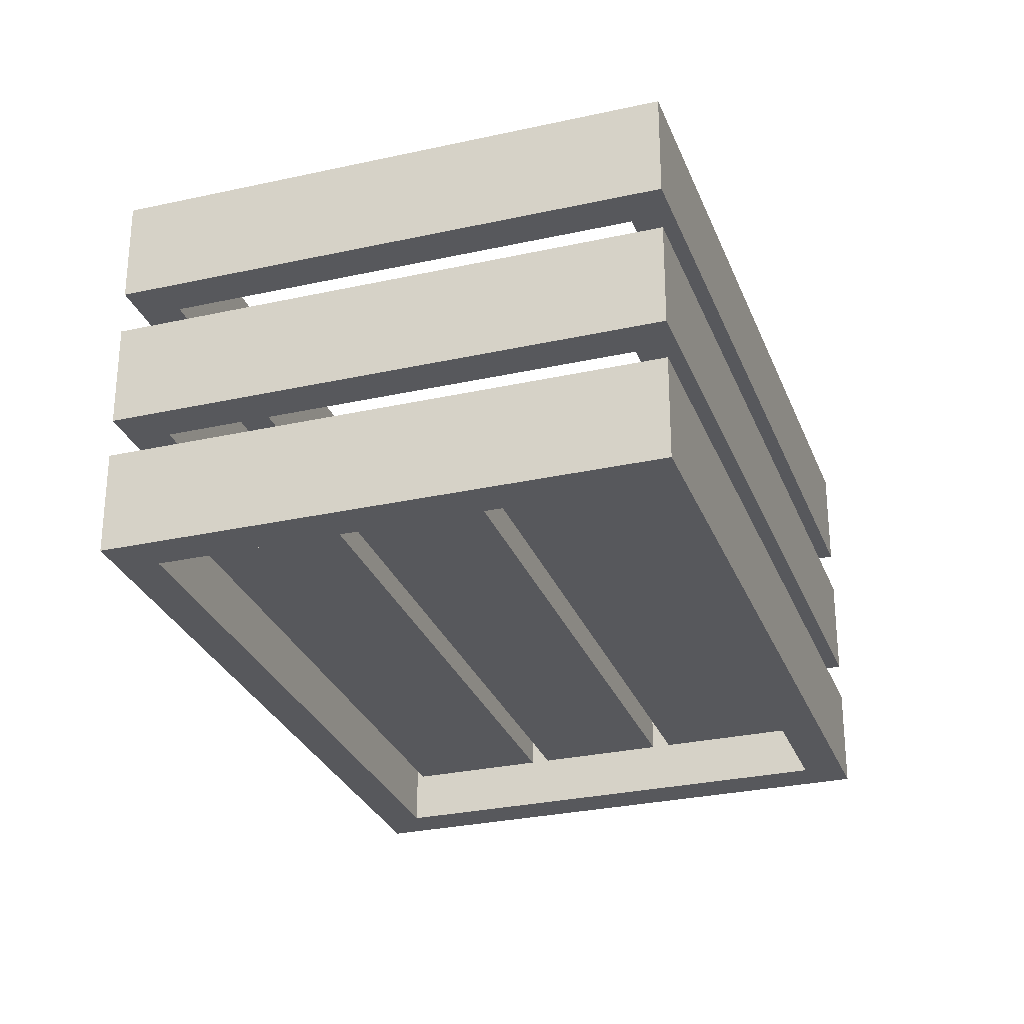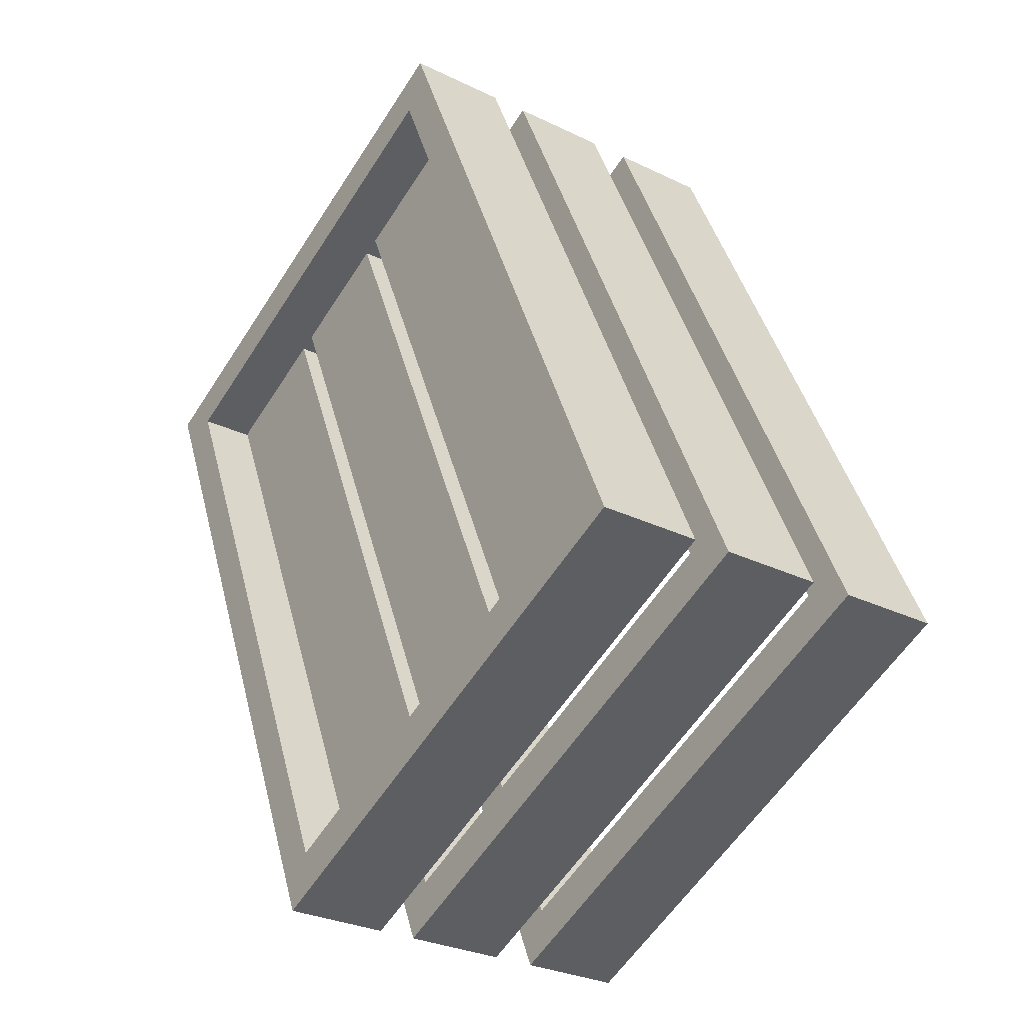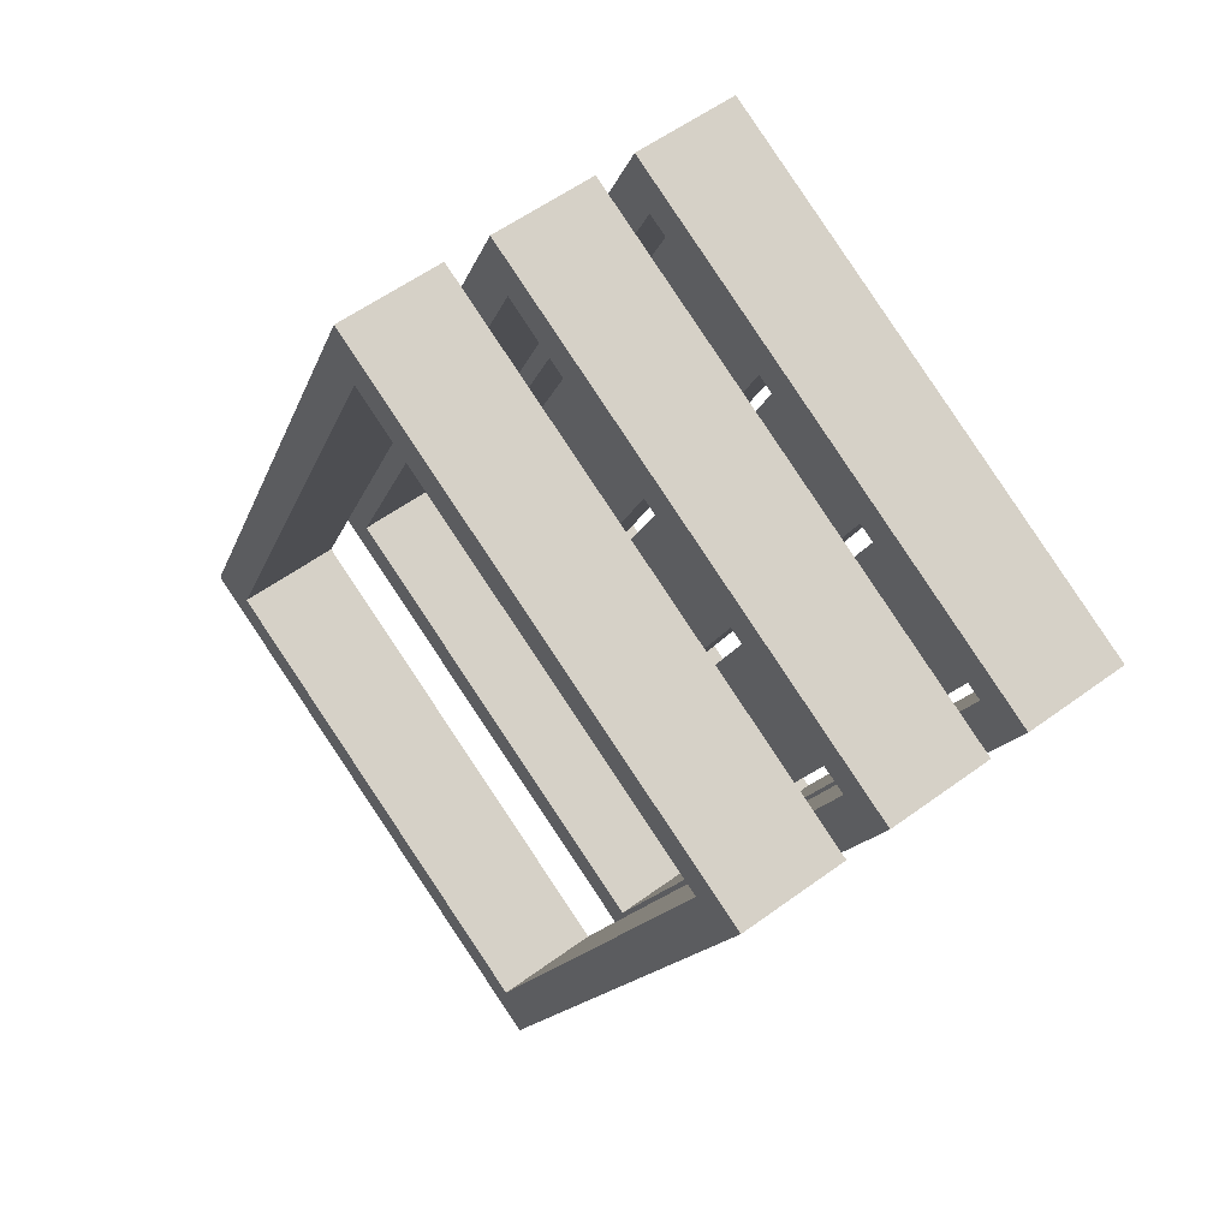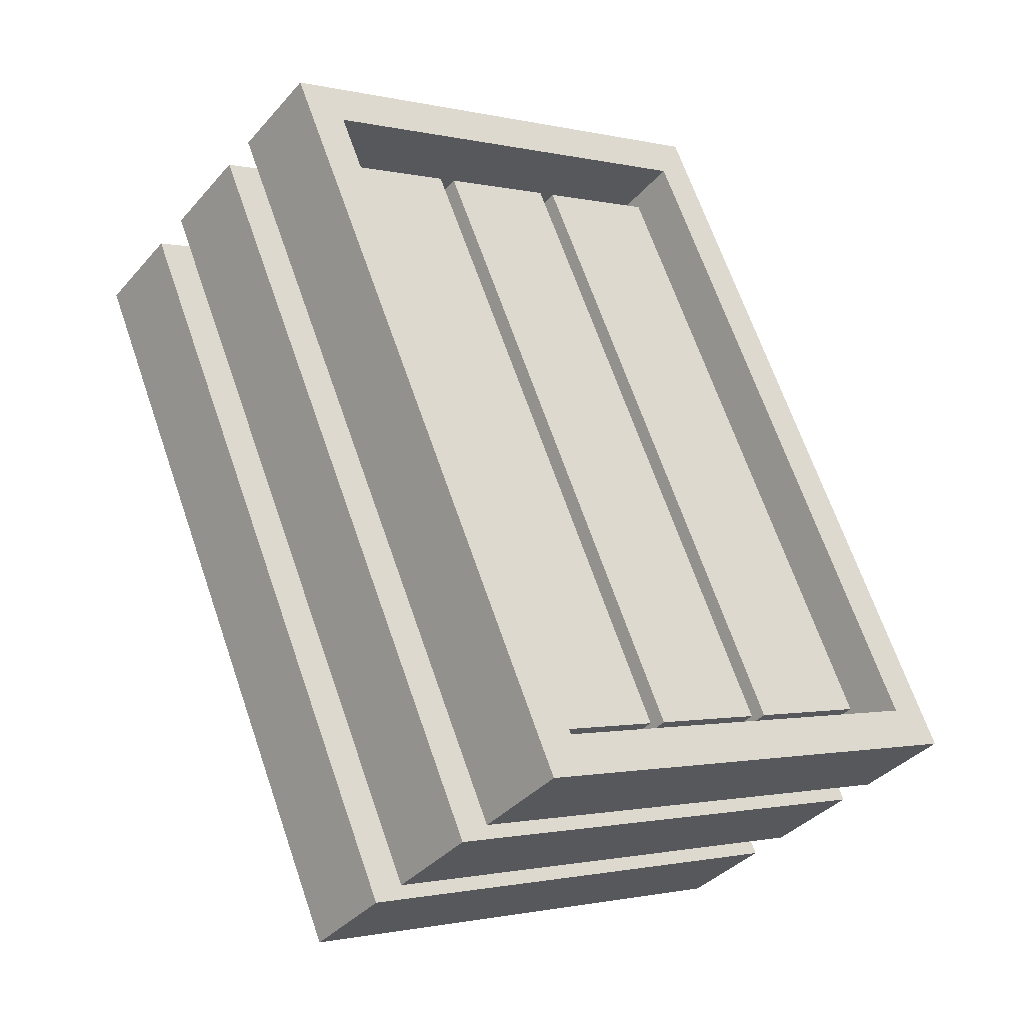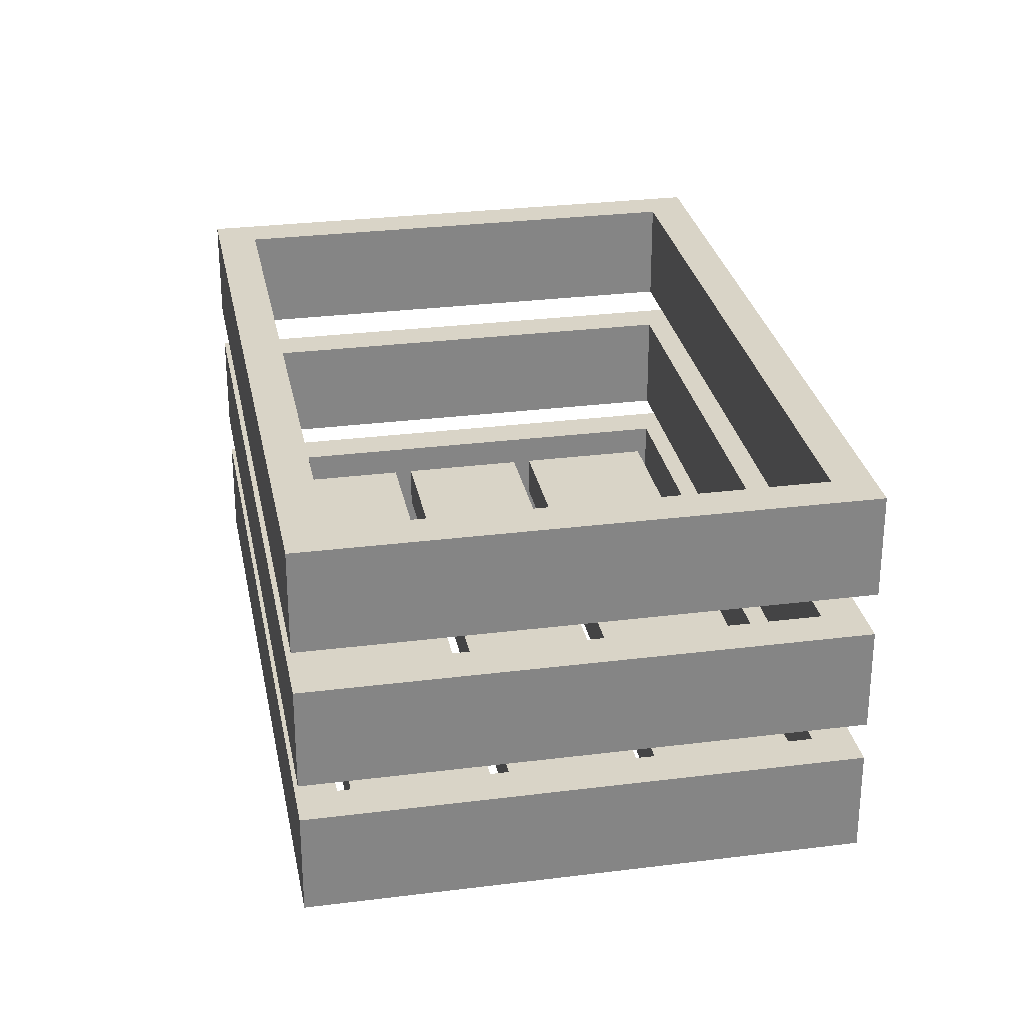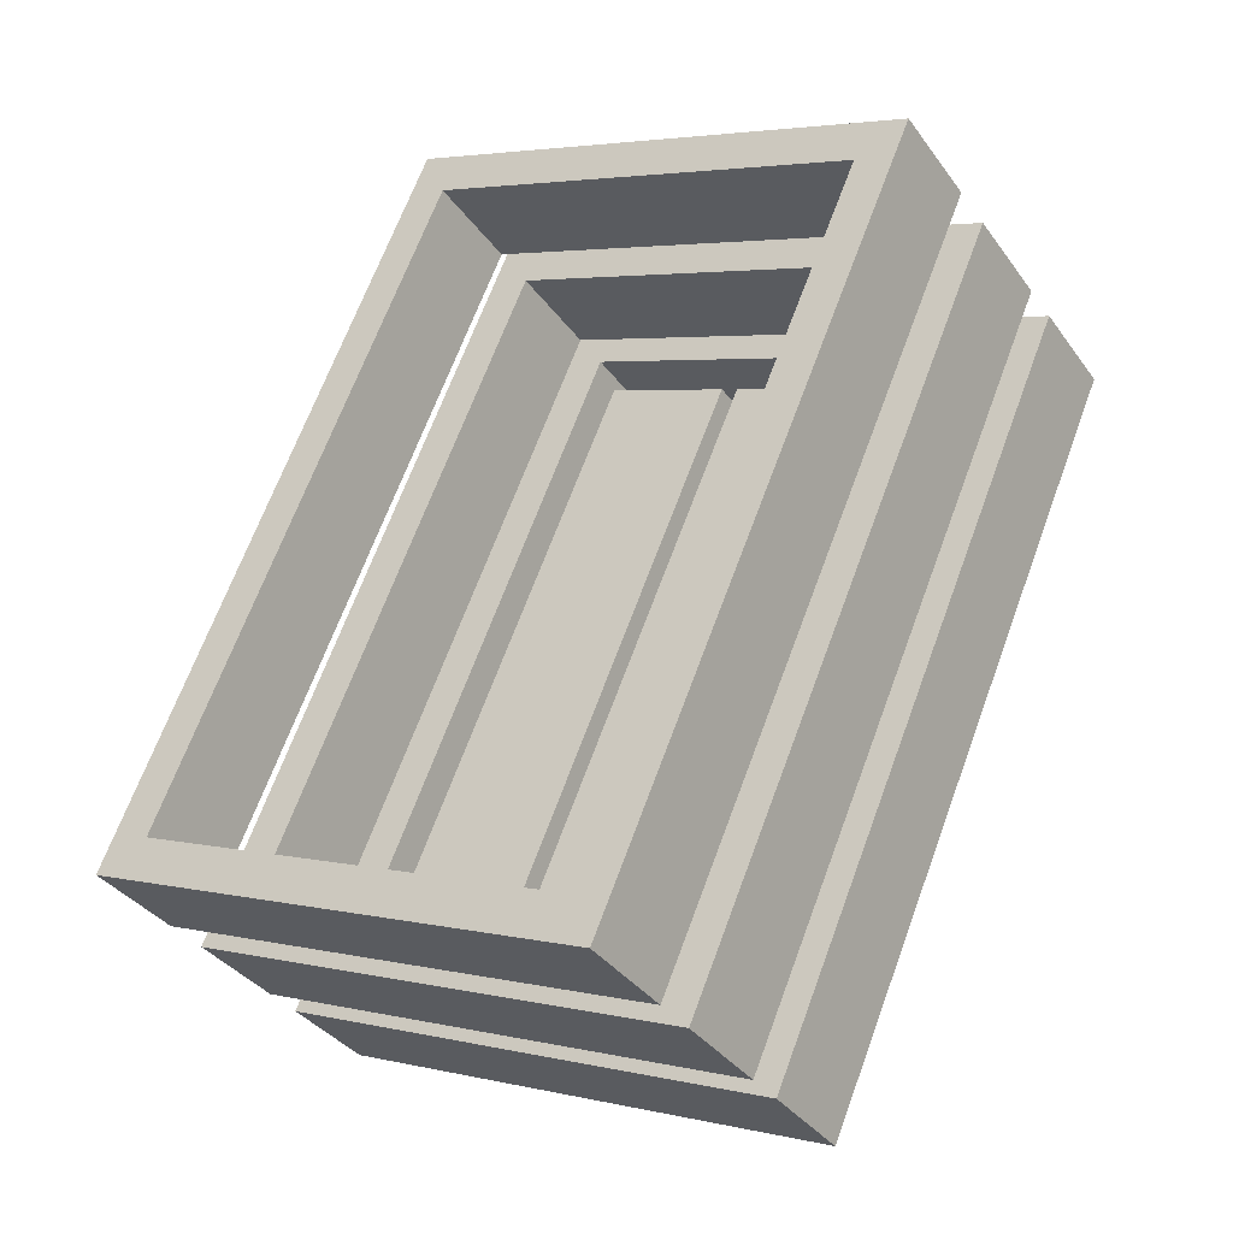
<metadata>
{"format":"obj","ext":"obj","renderer":"f3d","projection":"perspective","resolution":1024,"background":"white","views":[{"elev":-28.7,"azim":-5.3,"up":"+Y"},{"elev":-29.2,"azim":54.3,"up":"+Z"},{"elev":56.8,"azim":-127.4,"up":"+Z"},{"elev":-37.8,"azim":-36.1,"up":"+Z"},{"elev":28.7,"azim":-34.5,"up":"+Y"},{"elev":-36.5,"azim":-148.6,"up":"+Z"}]}
</metadata>
<code>
v 28.65 102.1 -53.46
v 32.6 102.1 -51.72
v 24.4 102.1 -33.1
v 20.45 102.1 -34.84
v 33.13 103.5 -51.48
v 24.93 103.5 -32.87
v 28.61 103.5 -31.25
v 36.81 103.5 -49.86
v 37.34 103.5 -49.63
v 29.14 103.5 -31.01
v 33.09 103.5 -29.28
v 41.29 103.5 -47.89
v 37.34 102.1 -49.63
v 41.29 102.1 -47.89
v 33.09 102.1 -29.28
v 29.14 102.1 -31.01
v 33.13 102.1 -51.48
v 36.81 102.1 -49.86
v 28.61 102.1 -31.25
v 24.93 102.1 -32.87
v 28.65 103.5 -53.46
v 20.45 103.5 -34.84
v 24.4 103.5 -33.1
v 32.6 103.5 -51.72
v 32.6 103.5 -51.72
v 24.4 103.5 -33.1
v 24.4 102.1 -33.1
v 32.6 102.1 -51.72
v 33.13 103.5 -51.48
v 36.81 103.5 -49.86
v 36.81 102.1 -49.86
v 33.13 102.1 -51.48
v 20.45 103.5 -34.84
v 28.65 103.5 -53.46
v 28.65 102.1 -53.46
v 20.45 102.1 -34.84
v 36.81 103.5 -49.86
v 28.61 103.5 -31.25
v 28.61 102.1 -31.25
v 36.81 102.1 -49.86
v 28.61 103.5 -31.25
v 24.93 103.5 -32.87
v 24.93 102.1 -32.87
v 28.61 102.1 -31.25
v 24.93 103.5 -32.87
v 33.13 103.5 -51.48
v 33.13 102.1 -51.48
v 24.93 102.1 -32.87
v 28.65 103.5 -53.46
v 32.6 103.5 -51.72
v 32.6 102.1 -51.72
v 28.65 102.1 -53.46
v 29.14 103.5 -31.01
v 37.34 103.5 -49.63
v 37.34 102.1 -49.63
v 29.14 102.1 -31.01
v 37.34 103.5 -49.63
v 41.29 103.5 -47.89
v 41.29 102.1 -47.89
v 37.34 102.1 -49.63
v 41.29 103.5 -47.89
v 33.09 103.5 -29.28
v 33.09 102.1 -29.28
v 41.29 102.1 -47.89
v 24.4 103.5 -33.1
v 20.45 103.5 -34.84
v 20.45 102.1 -34.84
v 24.4 102.1 -33.1
v 33.09 103.5 -29.28
v 29.14 103.5 -31.01
v 29.14 102.1 -31.01
v 33.09 102.1 -29.28
v 18.04 108.5 -33.71
v 33.88 108.5 -26.74
v 33.24 108.5 -28.41
v 19.71 108.5 -34.38
v 18.04 105.3 -33.71
v 19.71 105.3 -34.38
v 33.24 105.3 -28.41
v 33.88 105.3 -26.74
v 33.88 105.3 -26.74
v 33.24 105.3 -28.41
v 42.03 105.3 -48.36
v 43.7 105.3 -49.02
v 43.7 105.3 -49.02
v 42.03 105.3 -48.36
v 28.5 105.3 -54.32
v 27.86 105.3 -56
v 27.86 105.3 -56
v 28.5 105.3 -54.32
v 19.71 105.3 -34.38
v 18.04 105.3 -33.71
v 33.88 108.5 -26.74
v 43.7 108.5 -49.02
v 42.03 108.5 -48.36
v 33.24 108.5 -28.41
v 43.7 108.5 -49.02
v 27.86 108.5 -56
v 28.5 108.5 -54.32
v 42.03 108.5 -48.36
v 27.86 108.5 -56
v 18.04 108.5 -33.71
v 19.71 108.5 -34.38
v 28.5 108.5 -54.32
v 28.5 105.3 -54.32
v 42.03 105.3 -48.36
v 42.03 108.5 -48.36
v 28.5 108.5 -54.32
v 33.24 105.3 -28.41
v 19.71 105.3 -34.38
v 19.71 108.5 -34.38
v 33.24 108.5 -28.41
v 18.04 105.3 -33.71
v 33.88 105.3 -26.74
v 33.88 108.5 -26.74
v 18.04 108.5 -33.71
v 42.03 105.3 -48.36
v 33.24 105.3 -28.41
v 33.24 108.5 -28.41
v 42.03 108.5 -48.36
v 27.86 105.3 -56
v 18.04 105.3 -33.71
v 18.04 108.5 -33.71
v 27.86 108.5 -56
v 19.71 105.3 -34.38
v 28.5 105.3 -54.32
v 28.5 108.5 -54.32
v 19.71 108.5 -34.38
v 43.7 105.3 -49.02
v 27.86 105.3 -56
v 27.86 108.5 -56
v 43.7 108.5 -49.02
v 33.88 105.3 -26.74
v 43.7 105.3 -49.02
v 43.7 108.5 -49.02
v 33.88 108.5 -26.74
v 18.04 104 -33.71
v 33.88 104 -26.74
v 33.24 104 -28.41
v 19.71 104 -34.38
v 18.04 100.8 -33.71
v 19.71 100.8 -34.38
v 33.24 100.8 -28.41
v 33.88 100.8 -26.74
v 33.88 100.8 -26.74
v 33.24 100.8 -28.41
v 42.03 100.8 -48.36
v 43.7 100.8 -49.02
v 43.7 100.8 -49.02
v 42.03 100.8 -48.36
v 28.5 100.8 -54.32
v 27.86 100.8 -56
v 27.86 100.8 -56
v 28.5 100.8 -54.32
v 19.71 100.8 -34.38
v 18.04 100.8 -33.71
v 33.88 104 -26.74
v 43.7 104 -49.02
v 42.03 104 -48.36
v 33.24 104 -28.41
v 43.7 104 -49.02
v 27.86 104 -56
v 28.5 104 -54.32
v 42.03 104 -48.36
v 27.86 104 -56
v 18.04 104 -33.71
v 19.71 104 -34.38
v 28.5 104 -54.32
v 28.5 100.8 -54.32
v 42.03 100.8 -48.36
v 42.03 104 -48.36
v 28.5 104 -54.32
v 33.24 100.8 -28.41
v 19.71 100.8 -34.38
v 19.71 104 -34.38
v 33.24 104 -28.41
v 18.04 100.8 -33.71
v 33.88 100.8 -26.74
v 33.88 104 -26.74
v 18.04 104 -33.71
v 42.03 100.8 -48.36
v 33.24 100.8 -28.41
v 33.24 104 -28.41
v 42.03 104 -48.36
v 27.86 100.8 -56
v 18.04 100.8 -33.71
v 18.04 104 -33.71
v 27.86 104 -56
v 19.71 100.8 -34.38
v 28.5 100.8 -54.32
v 28.5 104 -54.32
v 19.71 104 -34.38
v 43.7 100.8 -49.02
v 27.86 100.8 -56
v 27.86 104 -56
v 43.7 104 -49.02
v 33.88 100.8 -26.74
v 43.7 100.8 -49.02
v 43.7 104 -49.02
v 33.88 104 -26.74
v 18.04 113.1 -33.71
v 33.88 113.1 -26.74
v 33.24 113.1 -28.41
v 19.71 113.1 -34.38
v 18.04 109.8 -33.71
v 19.71 109.8 -34.38
v 33.24 109.8 -28.41
v 33.88 109.8 -26.74
v 33.88 109.8 -26.74
v 33.24 109.8 -28.41
v 42.03 109.8 -48.36
v 43.7 109.8 -49.02
v 43.7 109.8 -49.02
v 42.03 109.8 -48.36
v 28.5 109.8 -54.32
v 27.86 109.8 -56
v 27.86 109.8 -56
v 28.5 109.8 -54.32
v 19.71 109.8 -34.38
v 18.04 109.8 -33.71
v 33.88 113.1 -26.74
v 43.7 113.1 -49.02
v 42.03 113.1 -48.36
v 33.24 113.1 -28.41
v 43.7 113.1 -49.02
v 27.86 113.1 -56
v 28.5 113.1 -54.32
v 42.03 113.1 -48.36
v 27.86 113.1 -56
v 18.04 113.1 -33.71
v 19.71 113.1 -34.38
v 28.5 113.1 -54.32
v 28.5 109.8 -54.32
v 42.03 109.8 -48.36
v 42.03 113.1 -48.36
v 28.5 113.1 -54.32
v 33.24 109.8 -28.41
v 19.71 109.8 -34.38
v 19.71 113.1 -34.38
v 33.24 113.1 -28.41
v 18.04 109.8 -33.71
v 33.88 109.8 -26.74
v 33.88 113.1 -26.74
v 18.04 113.1 -33.71
v 42.03 109.8 -48.36
v 33.24 109.8 -28.41
v 33.24 113.1 -28.41
v 42.03 113.1 -48.36
v 27.86 109.8 -56
v 18.04 109.8 -33.71
v 18.04 113.1 -33.71
v 27.86 113.1 -56
v 19.71 109.8 -34.38
v 28.5 109.8 -54.32
v 28.5 113.1 -54.32
v 19.71 113.1 -34.38
v 43.7 109.8 -49.02
v 27.86 109.8 -56
v 27.86 113.1 -56
v 43.7 113.1 -49.02
v 33.88 109.8 -26.74
v 43.7 109.8 -49.02
v 43.7 113.1 -49.02
v 33.88 113.1 -26.74
g Plane.478
f 1 2 3
f 1 3 4
f 5 6 7
f 5 7 8
f 9 10 11
f 9 11 12
f 13 14 15
f 13 15 16
f 17 18 19
f 17 19 20
f 21 22 23
f 21 23 24
f 25 26 27
f 25 27 28
f 29 30 31
f 29 31 32
f 33 34 35
f 33 35 36
f 37 38 39
f 37 39 40
f 41 42 43
f 41 43 44
f 45 46 47
f 45 47 48
f 49 50 51
f 49 51 52
f 53 54 55
f 53 55 56
f 57 58 59
f 57 59 60
f 61 62 63
f 61 63 64
f 65 66 67
f 65 67 68
f 69 70 71
f 69 71 72
f 73 74 75
f 73 75 76
f 77 78 79
f 77 79 80
f 81 82 83
f 81 83 84
f 85 86 87
f 85 87 88
f 89 90 91
f 89 91 92
f 93 94 95
f 93 95 96
f 97 98 99
f 97 99 100
f 101 102 103
f 101 103 104
f 105 106 107
f 105 107 108
f 109 110 111
f 109 111 112
f 113 114 115
f 113 115 116
f 117 118 119
f 117 119 120
f 121 122 123
f 121 123 124
f 125 126 127
f 125 127 128
f 129 130 131
f 129 131 132
f 133 134 135
f 133 135 136
f 137 138 139
f 137 139 140
f 141 142 143
f 141 143 144
f 145 146 147
f 145 147 148
f 149 150 151
f 149 151 152
f 153 154 155
f 153 155 156
f 157 158 159
f 157 159 160
f 161 162 163
f 161 163 164
f 165 166 167
f 165 167 168
f 169 170 171
f 169 171 172
f 173 174 175
f 173 175 176
f 177 178 179
f 177 179 180
f 181 182 183
f 181 183 184
f 185 186 187
f 185 187 188
f 189 190 191
f 189 191 192
f 193 194 195
f 193 195 196
f 197 198 199
f 197 199 200
f 201 202 203
f 201 203 204
f 205 206 207
f 205 207 208
f 209 210 211
f 209 211 212
f 213 214 215
f 213 215 216
f 217 218 219
f 217 219 220
f 221 222 223
f 221 223 224
f 225 226 227
f 225 227 228
f 229 230 231
f 229 231 232
f 233 234 235
f 233 235 236
f 237 238 239
f 237 239 240
f 241 242 243
f 241 243 244
f 245 246 247
f 245 247 248
f 249 250 251
f 249 251 252
f 253 254 255
f 253 255 256
f 257 258 259
f 257 259 260
f 261 262 263
f 261 263 264

</code>
